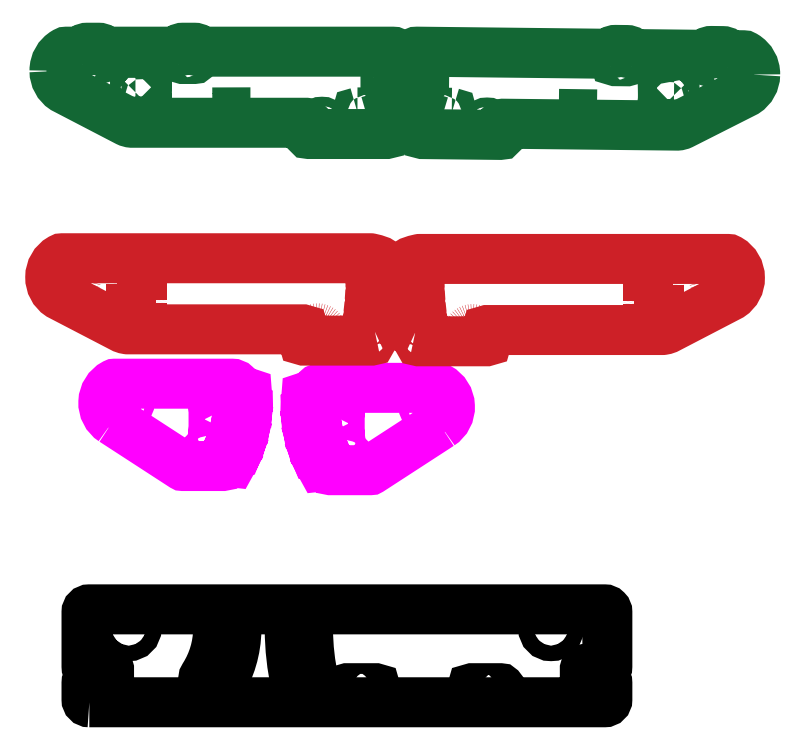
<metadata>
{"format":"dxf","ext":"dxf","renderer":"ezdxf+matplotlib","layout":"modelspace","background":"white","min_lineweight":24,"dpi":150}
</metadata>
<code>
0
SECTION
2
ENTITIES
0
CIRCLE
8
0
10
182.4
20
43.23
30
0
40
2.75
0
CIRCLE
8
0
10
32.42
20
43.23
30
0
40
2.75
0
LWPOLYLINE
8
0
90
        4
70
     1
43
0
10
96.11
20
42.75
42
0.05273
10
98.12
20
24.7
42
-1
10
91.77
20
23.31
42
-0.05273
10
89.61
20
42.71
42
-1
0
LWPOLYLINE
8
0
90
        4
70
     1
43
0
10
64.8
20
22.86
42
0.1377
10
70.67
20
42.68
42
1
10
64.17
20
42.78
42
-0.1377
10
59.3
20
26.32
42
1
0
LWPOLYLINE
8
0
90
       24
70
     1
43
0
10
18.42
20
16.98
10
201.4
20
16.98
42
0.4142
10
202.4
20
17.98
10
202.4
20
23.77
42
0.4142
10
201.4
20
24.77
10
194.5
20
24.77
42
-0.4142
10
194.4
20
24.82
10
194.4
20
28.72
42
-0.4142
10
194.5
20
28.77
10
201.4
20
28.77
42
0.4142
10
202.4
20
29.77
10
202.4
20
48.98
42
0.4142
10
201.4
20
49.98
10
18.42
20
49.98
42
0.4142
10
17.42
20
48.98
10
17.42
20
29.77
42
0.4142
10
18.42
20
28.77
10
25.37
20
28.77
42
-0.4142
10
25.42
20
28.72
10
25.42
20
24.82
42
-0.4142
10
25.37
20
24.77
10
18.42
20
24.77
42
0.4142
10
17.42
20
23.77
10
17.42
20
17.98
42
0.4142
0
LWPOLYLINE
8
0
90
        8
70
     1
43
0
10
110.1
20
20.03
10
110.1
20
21.93
42
-0.4142
10
110.1
20
21.98
10
120
20
21.98
42
-0.4142
10
120.1
20
21.93
10
120.1
20
20.03
42
-0.4142
10
120
20
19.98
10
110.1
20
19.98
42
-0.4142
0
LWPOLYLINE
8
0
90
        8
70
     1
43
0
10
164.4
20
19.98
10
154.5
20
19.98
42
-0.4142
10
154.4
20
20.03
10
154.4
20
21.93
42
-0.4142
10
154.5
20
21.98
10
164.4
20
21.98
42
-0.4142
10
164.4
20
21.93
10
164.4
20
20.03
42
-0.4142
0
LWPOLYLINE
8
3D Sketch Geometry (ANSI)
90
       35
70
     1
43
0
10
26.89
20
117
10
51.63
20
100.9
42
0.145
10
51.69
20
100.9
10
65.79
20
100.9
42
0.6312
10
65.8
20
100.9
42
0.01773
10
64.94
20
101.9
42
0.007013
10
65.52
20
102.9
42
0.04828
10
69.02
20
102.2
42
0.007013
10
69.6
20
103.3
42
0.04828
10
67.13
20
105.8
42
0.00756
10
67.64
20
106.9
42
0.04828
10
71.19
20
106.7
42
0.007013
10
71.65
20
107.8
42
0.04828
10
68.9
20
110.1
42
0.007013
10
69.26
20
111.1
42
0.04828
10
72.81
20
111.3
42
0.007013
10
73.14
20
112.4
42
0.04828
10
70.15
20
114.4
42
0.007013
10
70.39
20
115.5
42
0.04828
10
73.91
20
116
42
0.007013
10
74.1
20
117.2
42
0.04828
10
70.92
20
118.8
42
0.007013
10
71.03
20
119.9
42
0.04828
10
74.47
20
120.9
42
0.007013
10
74.52
20
122.1
42
0.04828
10
71.18
20
123.3
42
0.007013
10
71.17
20
124.4
42
0.04828
10
74.48
20
125.7
42
0.007057
10
74.39
20
127
42
0.01896
10
73.05
20
127.4
42
-0.1319
10
72.15
20
127.9
10
70.46
20
129.6
42
0.1978
10
69.05
20
130.1
10
27.48
20
130.1
42
0.1239
10
27.43
20
130.1
42
0.57
0
POLYLINE
8
3D Sketch Geometry (ANSI)
66
     1
10
0
20
0
30
0
70
     1
0
VERTEX
8
3D Sketch Geometry (ANSI)
10
65.56
20
111.7
30
0
42
-2.414
0
VERTEX
8
3D Sketch Geometry (ANSI)
10
65.31
20
111.5
30
0
0
VERTEX
8
3D Sketch Geometry (ANSI)
10
62.79
20
111.5
30
0
42
-2.414
0
VERTEX
8
3D Sketch Geometry (ANSI)
10
62.54
20
111.7
30
0
0
VERTEX
8
3D Sketch Geometry (ANSI)
10
62.54
20
123.3
30
0
42
-2.414
0
VERTEX
8
3D Sketch Geometry (ANSI)
10
62.79
20
123.5
30
0
0
VERTEX
8
3D Sketch Geometry (ANSI)
10
65.31
20
123.5
30
0
42
-2.414
0
VERTEX
8
3D Sketch Geometry (ANSI)
10
65.56
20
123.3
30
0
0
SEQEND
8
3D Sketch Geometry (ANSI)
0
CIRCLE
8
3D Sketch Geometry (ANSI)
10
31.05
20
123.4
30
0
40
1.6
0
CIRCLE
8
3D Sketch Geometry (ANSI)
10
60.41
20
104.3
30
0
40
1.6
0
LWPOLYLINE
8
3D Sketch Geometry (ANSI)
90
       35
70
     1
43
0
10
143
20
115.5
10
118.3
20
99.43
42
-0.145
10
118.2
20
99.41
10
104.1
20
99.41
42
-0.6312
10
104.1
20
99.43
42
-0.01773
10
105
20
100.4
42
-0.007013
10
104.4
20
101.4
42
-0.04828
10
100.9
20
100.7
42
-0.007013
10
100.3
20
101.8
42
-0.04828
10
102.8
20
104.3
42
-0.00756
10
102.3
20
105.4
42
-0.04828
10
98.71
20
105.2
42
-0.007013
10
98.26
20
106.3
42
-0.04828
10
101
20
108.6
42
-0.007013
10
100.6
20
109.6
42
-0.04828
10
97.09
20
109.8
42
-0.007013
10
96.77
20
111
42
-0.04828
10
99.75
20
112.9
42
-0.007013
10
99.51
20
114
42
-0.04828
10
95.99
20
114.5
42
-0.007013
10
95.8
20
115.7
42
-0.04828
10
98.99
20
117.3
42
-0.007013
10
98.87
20
118.5
42
-0.04828
10
95.44
20
119.4
42
-0.007013
10
95.38
20
120.6
42
-0.04828
10
98.73
20
121.8
42
-0.007013
10
98.74
20
123
42
-0.04828
10
95.43
20
124.3
42
-0.007057
10
95.51
20
125.5
42
-0.01896
10
96.85
20
125.9
42
0.1319
10
97.75
20
126.4
10
99.45
20
128.1
42
-0.1978
10
100.9
20
128.7
10
142.4
20
128.7
42
-0.1239
10
142.5
20
128.7
42
-0.57
0
POLYLINE
8
3D Sketch Geometry (ANSI)
66
     1
10
0
20
0
30
0
70
     1
0
VERTEX
8
3D Sketch Geometry (ANSI)
10
104.3
20
110.3
30
0
42
2.414
0
VERTEX
8
3D Sketch Geometry (ANSI)
10
104.6
20
110
30
0
0
VERTEX
8
3D Sketch Geometry (ANSI)
10
107.1
20
110
30
0
42
2.414
0
VERTEX
8
3D Sketch Geometry (ANSI)
10
107.4
20
110.3
30
0
0
VERTEX
8
3D Sketch Geometry (ANSI)
10
107.4
20
121.8
30
0
42
2.414
0
VERTEX
8
3D Sketch Geometry (ANSI)
10
107.1
20
122
30
0
0
VERTEX
8
3D Sketch Geometry (ANSI)
10
104.6
20
122
30
0
42
2.414
0
VERTEX
8
3D Sketch Geometry (ANSI)
10
104.3
20
121.8
30
0
0
SEQEND
8
3D Sketch Geometry (ANSI)
0
CIRCLE
8
3D Sketch Geometry (ANSI)
10
138.9
20
121.9
30
0
40
1.6
0
CIRCLE
8
3D Sketch Geometry (ANSI)
10
109.5
20
102.9
30
0
40
1.6
0
POLYLINE
8
3D Sketch Geometry (ANSI)
66
     1
10
0
20
0
30
0
70
     1
0
VERTEX
8
3D Sketch Geometry (ANSI)
10
220.8
20
156.8
30
0
42
2.414
0
VERTEX
8
3D Sketch Geometry (ANSI)
10
220.9
20
156.9
30
0
0
VERTEX
8
3D Sketch Geometry (ANSI)
10
220.9
20
166.7
30
0
42
2.414
0
VERTEX
8
3D Sketch Geometry (ANSI)
10
220.8
20
166.8
30
0
0
VERTEX
8
3D Sketch Geometry (ANSI)
10
217
20
166.8
30
0
42
2.414
0
VERTEX
8
3D Sketch Geometry (ANSI)
10
216.8
20
166.7
30
0
0
VERTEX
8
3D Sketch Geometry (ANSI)
10
216.8
20
156.9
30
0
42
2.414
0
VERTEX
8
3D Sketch Geometry (ANSI)
10
217
20
156.8
30
0
0
SEQEND
8
3D Sketch Geometry (ANSI)
0
CIRCLE
8
3D Sketch Geometry (ANSI)
10
154.5
20
148
30
0
40
1.6
0
CIRCLE
8
3D Sketch Geometry (ANSI)
10
241.9
20
167.7
30
0
40
1.6
0
LWPOLYLINE
8
3D Sketch Geometry (ANSI)
90
       65
70
     1
43
0
10
134.2
20
148.3
42
-0.299
10
134.1
20
148.4
42
-0.002297
10
133.9
20
149.4
42
-0.299
10
134
20
149.6
42
-0.03799
10
136.9
20
151.2
42
0.3372
10
137
20
151.4
42
-0.002207
10
136.8
20
152.3
42
0.3372
10
136.7
20
152.4
42
-0.03799
10
133.4
20
153.1
42
-0.299
10
133.3
20
153.2
42
-0.002297
10
133.2
20
154.2
42
-0.299
10
133.3
20
154.3
42
-0.03799
10
136.3
20
155.8
42
0.3372
10
136.4
20
156
42
-0.002207
10
136.3
20
156.9
42
0.3372
10
136.1
20
157
42
-0.03799
10
132.9
20
157.8
42
-0.299
10
132.8
20
158
42
-0.002297
10
132.7
20
159
42
-0.299
10
132.8
20
159.1
42
-0.03799
10
135.9
20
160.5
42
0.3372
10
136
20
160.6
42
-0.002207
10
135.9
20
161.6
42
0.3372
10
135.8
20
161.7
42
-0.03799
10
132.6
20
162.6
42
-0.299
10
132.5
20
162.8
42
-0.002297
10
132.4
20
163.8
42
-0.299
10
132.5
20
163.9
42
-0.03799
10
135.6
20
165.1
42
0.3372
10
135.7
20
165.3
42
-0.002207
10
135.7
20
166.2
42
0.3372
10
135.6
20
166.4
42
-0.03799
10
132.4
20
167.5
42
-0.299
10
132.4
20
167.6
42
-0.002297
10
132.4
20
168.6
42
-0.299
10
132.5
20
168.7
42
-0.03799
10
135.6
20
169.8
42
0.3372
10
135.7
20
169.9
42
-0.002207
10
135.8
20
170.9
42
0.3372
10
135.7
20
171
42
-0.03799
10
132.5
20
172.3
42
-0.299
10
132.5
20
172.4
42
-0.002297
10
132.5
20
173.4
42
-0.299
10
132.6
20
173.5
42
-0.03704
10
135.7
20
174.4
42
-0.05218
10
135.8
20
174.4
10
245.2
20
174.4
42
-0.132
10
245.7
20
174.3
42
-0.2662
10
249.5
20
167.7
42
-0.2534
10
246.1
20
161.3
10
223.6
20
149.6
42
-0.05296
10
222.1
20
149.2
42
-0.03837
10
222
20
149.2
10
159.8
20
149.2
42
0.4142
10
159.6
20
149
10
159.6
20
145.4
42
-0.4142
10
159.4
20
145.2
10
157.1
20
145.2
10
151.4
20
145.2
10
135.5
20
145.2
42
-0.7427
10
135.5
20
145.3
42
-0.02954
10
137.7
20
146.6
42
0.3372
10
137.8
20
146.8
42
-0.002197
10
137.6
20
147.7
42
0.3372
10
137.5
20
147.8
42
-0.03797
0
POLYLINE
8
3D Sketch Geometry (ANSI)
66
     1
10
0
20
0
30
0
70
     1
0
VERTEX
8
3D Sketch Geometry (ANSI)
10
33.3
20
157
30
0
42
-2.414
0
VERTEX
8
3D Sketch Geometry (ANSI)
10
33.15
20
157.2
30
0
0
VERTEX
8
3D Sketch Geometry (ANSI)
10
33.15
20
166.9
30
0
42
-2.414
0
VERTEX
8
3D Sketch Geometry (ANSI)
10
33.3
20
167.1
30
0
0
VERTEX
8
3D Sketch Geometry (ANSI)
10
37.08
20
167.1
30
0
42
-2.414
0
VERTEX
8
3D Sketch Geometry (ANSI)
10
37.23
20
166.9
30
0
0
VERTEX
8
3D Sketch Geometry (ANSI)
10
37.23
20
157.2
30
0
42
-2.414
0
VERTEX
8
3D Sketch Geometry (ANSI)
10
37.08
20
157
30
0
0
SEQEND
8
3D Sketch Geometry (ANSI)
0
CIRCLE
8
3D Sketch Geometry (ANSI)
10
99.56
20
148.2
30
0
40
1.6
0
CIRCLE
8
3D Sketch Geometry (ANSI)
10
12.19
20
167.9
30
0
40
1.6
0
LWPOLYLINE
8
3D Sketch Geometry (ANSI)
90
       65
70
     1
43
0
10
119.9
20
148.6
42
0.299
10
120
20
148.7
42
0.002297
10
120.2
20
149.7
42
0.299
10
120.1
20
149.8
42
0.03799
10
117.2
20
151.4
42
-0.3372
10
117.1
20
151.6
42
0.002207
10
117.2
20
152.5
42
-0.3372
10
117.3
20
152.7
42
0.03799
10
120.6
20
153.3
42
0.299
10
120.7
20
153.4
42
0.002297
10
120.9
20
154.4
42
0.299
10
120.8
20
154.6
42
0.03799
10
117.8
20
156.1
42
-0.3372
10
117.7
20
156.2
42
0.002207
10
117.8
20
157.2
42
-0.3372
10
117.9
20
157.3
42
0.03799
10
121.2
20
158.1
42
0.299
10
121.3
20
158.2
42
0.002297
10
121.3
20
159.2
42
0.299
10
121.3
20
159.4
42
0.03799
10
118.2
20
160.7
42
-0.3372
10
118.1
20
160.9
42
0.002207
10
118.2
20
161.8
42
-0.3372
10
118.3
20
161.9
42
0.03799
10
121.5
20
162.9
42
0.299
10
121.6
20
163
42
0.002297
10
121.6
20
164
42
0.299
10
121.5
20
164.2
42
0.03799
10
118.4
20
165.4
42
-0.3372
10
118.3
20
165.5
42
0.002207
10
118.3
20
166.5
42
-0.3372
10
118.4
20
166.6
42
0.03799
10
121.6
20
167.7
42
0.299
10
121.7
20
167.8
42
0.002297
10
121.7
20
168.8
42
0.299
10
121.6
20
169
42
0.03799
10
118.4
20
170
42
-0.3372
10
118.3
20
170.2
42
0.002207
10
118.3
20
171.1
42
-0.3372
10
118.4
20
171.3
42
0.03799
10
121.5
20
172.5
42
0.299
10
121.6
20
172.6
42
0.002297
10
121.5
20
173.6
42
0.299
10
121.4
20
173.8
42
0.03704
10
118.3
20
174.7
42
0.05218
10
118.3
20
174.7
10
8.857
20
174.7
42
0.132
10
8.356
20
174.6
42
0.2662
10
4.543
20
168
42
0.2534
10
7.946
20
161.5
10
30.42
20
149.9
42
0.05296
10
31.98
20
149.4
42
0.03837
10
32.01
20
149.4
10
94.24
20
149.4
42
-0.4142
10
94.44
20
149.2
10
94.44
20
145.6
42
0.4142
10
94.64
20
145.4
10
96.94
20
145.4
10
102.7
20
145.4
10
118.6
20
145.4
42
0.7427
10
118.6
20
145.5
42
0.02954
10
116.3
20
146.8
42
-0.3372
10
116.3
20
147
42
0.002197
10
116.4
20
147.9
42
-0.3372
10
116.6
20
148
42
0.03797
0
POLYLINE
8
0
66
     1
10
0
20
0
30
0
70
     1
0
VERTEX
8
0
10
55.69
20
247.4
30
0
0
VERTEX
8
0
10
55.69
20
245.5
30
0
42
-0.4142
0
VERTEX
8
0
10
55.64
20
245.5
30
0
0
VERTEX
8
0
10
51.74
20
245.5
30
0
42
-0.4142
0
VERTEX
8
0
10
51.69
20
245.5
30
0
0
VERTEX
8
0
10
51.69
20
247.4
30
0
42
-0.4142
0
VERTEX
8
0
10
51.74
20
247.5
30
0
0
VERTEX
8
0
10
55.64
20
247.5
30
0
42
-0.4142
0
SEQEND
8
0
0
POLYLINE
8
0
66
     1
10
0
20
0
30
0
70
     1
0
VERTEX
8
0
10
21.69
20
247.4
30
0
0
VERTEX
8
0
10
21.69
20
245.5
30
0
42
-0.4142
0
VERTEX
8
0
10
21.64
20
245.5
30
0
0
VERTEX
8
0
10
17.74
20
245.5
30
0
42
-0.4142
0
VERTEX
8
0
10
17.69
20
245.5
30
0
0
VERTEX
8
0
10
17.69
20
247.4
30
0
42
-0.4142
0
VERTEX
8
0
10
17.74
20
247.5
30
0
0
VERTEX
8
0
10
21.64
20
247.5
30
0
42
-0.4142
0
SEQEND
8
0
0
POLYLINE
8
0
66
     1
10
0
20
0
30
0
70
     1
0
VERTEX
8
0
10
123.6
20
234.4
30
0
0
VERTEX
8
0
10
123.6
20
243.4
30
0
42
-0.4142
0
VERTEX
8
0
10
123.7
20
243.5
30
0
0
VERTEX
8
0
10
125.7
20
243.5
30
0
42
-0.4142
0
VERTEX
8
0
10
125.8
20
243.4
30
0
0
VERTEX
8
0
10
125.8
20
234.4
30
0
42
-0.4142
0
VERTEX
8
0
10
125.7
20
234.3
30
0
0
VERTEX
8
0
10
123.7
20
234.3
30
0
42
-0.4142
0
SEQEND
8
0
0
POLYLINE
8
0
66
     1
10
0
20
0
30
0
70
     1
0
VERTEX
8
0
10
62.12
20
226.5
30
0
0
VERTEX
8
0
10
66.77
20
226.5
30
0
0
VERTEX
8
0
10
66.77
20
224.3
30
0
0
VERTEX
8
0
10
62.12
20
224.3
30
0
0
SEQEND
8
0
0
POLYLINE
8
0
66
     1
10
0
20
0
30
0
70
     1
0
VERTEX
8
0
10
113.7
20
226.5
30
0
0
VERTEX
8
0
10
118.2
20
226.5
30
0
42
-0.4142
0
VERTEX
8
0
10
118.3
20
226.4
30
0
0
VERTEX
8
0
10
118.3
20
224.4
30
0
42
-0.4142
0
VERTEX
8
0
10
118.2
20
224.3
30
0
0
VERTEX
8
0
10
113.7
20
224.3
30
0
42
-0.4142
0
VERTEX
8
0
10
113.6
20
224.4
30
0
0
VERTEX
8
0
10
113.6
20
226.4
30
0
42
-0.4142
0
SEQEND
8
0
0
POLYLINE
8
0
66
     1
10
0
20
0
30
0
70
     1
0
VERTEX
8
0
10
34.8
20
230.4
30
0
42
-2.414
0
VERTEX
8
0
10
34.65
20
230.5
30
0
0
VERTEX
8
0
10
34.65
20
240.3
30
0
42
-2.414
0
VERTEX
8
0
10
34.8
20
240.5
30
0
0
VERTEX
8
0
10
38.58
20
240.5
30
0
42
-2.414
0
VERTEX
8
0
10
38.73
20
240.3
30
0
0
VERTEX
8
0
10
38.73
20
230.5
30
0
42
-2.924
0
VERTEX
8
0
10
38.58
20
230.4
30
0
0
SEQEND
8
0
0
CIRCLE
8
0
10
13.69
20
241.3
30
0
40
1.6
0
CIRCLE
8
0
10
101.1
20
221.6
30
0
40
1.6
0
LWPOLYLINE
8
Bend Extent (ANSI)
90
       32
70
     0
43
0
10
6.048
20
241.2
42
0.248
10
9.451
20
234.9
10
31.87
20
223.3
42
0.09432
10
33.49
20
222.8
10
95.44
20
222.8
42
-0.4142
10
95.94
20
222.3
10
95.94
20
219.3
42
0.4142
10
96.44
20
218.8
10
98.44
20
218.8
10
123.9
20
218.8
42
0.3568
10
124
20
218.9
42
0.02451
10
125.7
20
229.8
42
-0.1953
10
126.4
20
231.2
42
0.1892
10
127.9
20
233.9
42
0.01619
10
128.1
20
241.3
10
128.1
20
246.1
42
0.4142
10
126.1
20
248.1
10
57.87
20
248.1
42
-0.2933
10
57.51
20
248.3
42
0.2933
10
55.69
20
249.5
10
51.69
20
249.5
42
0.2933
10
49.87
20
248.3
42
-0.2933
10
49.51
20
248.1
10
23.87
20
248.1
42
-0.2933
10
23.51
20
248.3
42
0.2933
10
21.69
20
249.5
10
17.69
20
249.5
42
0.2933
10
15.87
20
248.3
42
-0.2933
10
15.51
20
248.1
10
10.36
20
248.1
42
0.132
10
9.861
20
247.9
42
0.2689
10
6.048
20
241.3
0
POLYLINE
8
0
66
     1
10
0
20
0
30
0
70
     1
0
VERTEX
8
0
10
205.4
20
246.6
30
0
0
VERTEX
8
0
10
205.3
20
244.7
30
0
42
0.4142
0
VERTEX
8
0
10
205.4
20
244.7
30
0
0
VERTEX
8
0
10
209.3
20
244.7
30
0
42
0.4142
0
VERTEX
8
0
10
209.3
20
244.7
30
0
0
VERTEX
8
0
10
209.4
20
246.6
30
0
42
0.4142
0
VERTEX
8
0
10
209.3
20
246.7
30
0
0
VERTEX
8
0
10
205.4
20
246.7
30
0
42
0.4142
0
SEQEND
8
0
0
POLYLINE
8
0
66
     1
10
0
20
0
30
0
70
     1
0
VERTEX
8
0
10
239.4
20
246.3
30
0
0
VERTEX
8
0
10
239.3
20
244.4
30
0
42
0.4142
0
VERTEX
8
0
10
239.4
20
244.3
30
0
0
VERTEX
8
0
10
243.3
20
244.3
30
0
42
0.4142
0
VERTEX
8
0
10
243.3
20
244.3
30
0
0
VERTEX
8
0
10
243.4
20
246.2
30
0
42
0.4142
0
VERTEX
8
0
10
243.3
20
246.3
30
0
0
VERTEX
8
0
10
239.4
20
246.3
30
0
42
0.4142
0
SEQEND
8
0
0
POLYLINE
8
0
66
     1
10
0
20
0
30
0
70
     1
0
VERTEX
8
0
10
137.3
20
234.4
30
0
0
VERTEX
8
0
10
137.4
20
243.4
30
0
42
0.4142
0
VERTEX
8
0
10
137.3
20
243.5
30
0
0
VERTEX
8
0
10
135.3
20
243.5
30
0
42
0.4142
0
VERTEX
8
0
10
135.2
20
243.4
30
0
0
VERTEX
8
0
10
135.1
20
234.4
30
0
42
0.4142
0
VERTEX
8
0
10
135.2
20
234.3
30
0
0
VERTEX
8
0
10
137.2
20
234.3
30
0
42
0.4142
0
SEQEND
8
0
0
POLYLINE
8
0
66
     1
10
0
20
0
30
0
70
     1
0
VERTEX
8
0
10
198.7
20
225.8
30
0
0
VERTEX
8
0
10
194.1
20
225.8
30
0
0
VERTEX
8
0
10
194
20
223.7
30
0
0
VERTEX
8
0
10
198.7
20
223.6
30
0
0
SEQEND
8
0
0
POLYLINE
8
0
66
     1
10
0
20
0
30
0
70
     1
0
VERTEX
8
0
10
147.2
20
226.4
30
0
0
VERTEX
8
0
10
142.6
20
226.4
30
0
42
0.4142
0
VERTEX
8
0
10
142.6
20
226.4
30
0
0
VERTEX
8
0
10
142.5
20
224.3
30
0
42
0.4142
0
VERTEX
8
0
10
142.6
20
224.3
30
0
0
VERTEX
8
0
10
147.1
20
224.2
30
0
42
0.4142
0
VERTEX
8
0
10
147.2
20
224.3
30
0
0
VERTEX
8
0
10
147.2
20
226.3
30
0
42
0.4142
0
SEQEND
8
0
0
POLYLINE
8
0
66
     1
10
0
20
0
30
0
70
     1
0
VERTEX
8
0
10
226.1
20
229.4
30
0
42
2.414
0
VERTEX
8
0
10
226.2
20
229.5
30
0
0
VERTEX
8
0
10
226.3
20
239.3
30
0
42
2.414
0
VERTEX
8
0
10
226.2
20
239.5
30
0
0
VERTEX
8
0
10
222.4
20
239.5
30
0
42
2.414
0
VERTEX
8
0
10
222.2
20
239.3
30
0
0
VERTEX
8
0
10
222.1
20
229.5
30
0
42
2.924
0
VERTEX
8
0
10
222.3
20
229.4
30
0
0
SEQEND
8
0
0
CIRCLE
8
0
10
247.3
20
240
30
0
40
1.6
0
CIRCLE
8
0
10
159.7
20
221.3
30
0
40
1.6
0
LWPOLYLINE
8
Bend Extent (ANSI)
90
       32
70
     0
43
0
10
254.9
20
239.9
42
-0.248
10
251.5
20
233.6
10
228.9
20
222.2
42
-0.09432
10
227.3
20
221.8
10
165.3
20
222.5
42
0.4142
10
164.8
20
222
10
164.8
20
219
42
-0.4142
10
164.3
20
218.5
10
162.3
20
218.5
10
136.8
20
218.8
42
-0.3568
10
136.7
20
218.9
42
-0.02451
10
135.2
20
229.8
42
0.1953
10
134.5
20
231.2
42
-0.1892
10
133
20
233.9
42
-0.01619
10
132.9
20
241.3
10
132.9
20
246.1
42
-0.4142
10
134.9
20
248.1
10
203.2
20
247.3
42
0.2933
10
203.6
20
247.6
42
-0.2933
10
205.4
20
248.7
10
209.4
20
248.7
42
-0.2933
10
211.2
20
247.5
42
0.2933
10
211.5
20
247.2
10
237.2
20
246.9
42
0.2933
10
237.5
20
247.2
42
-0.2933
10
239.4
20
248.3
10
243.4
20
248.3
42
-0.2933
10
245.2
20
247.1
42
0.2933
10
245.5
20
246.9
10
250.7
20
246.8
42
-0.132
10
251.2
20
246.7
42
-0.2689
10
254.9
20
240
0
ENDSEC
0
EOF

</code>
